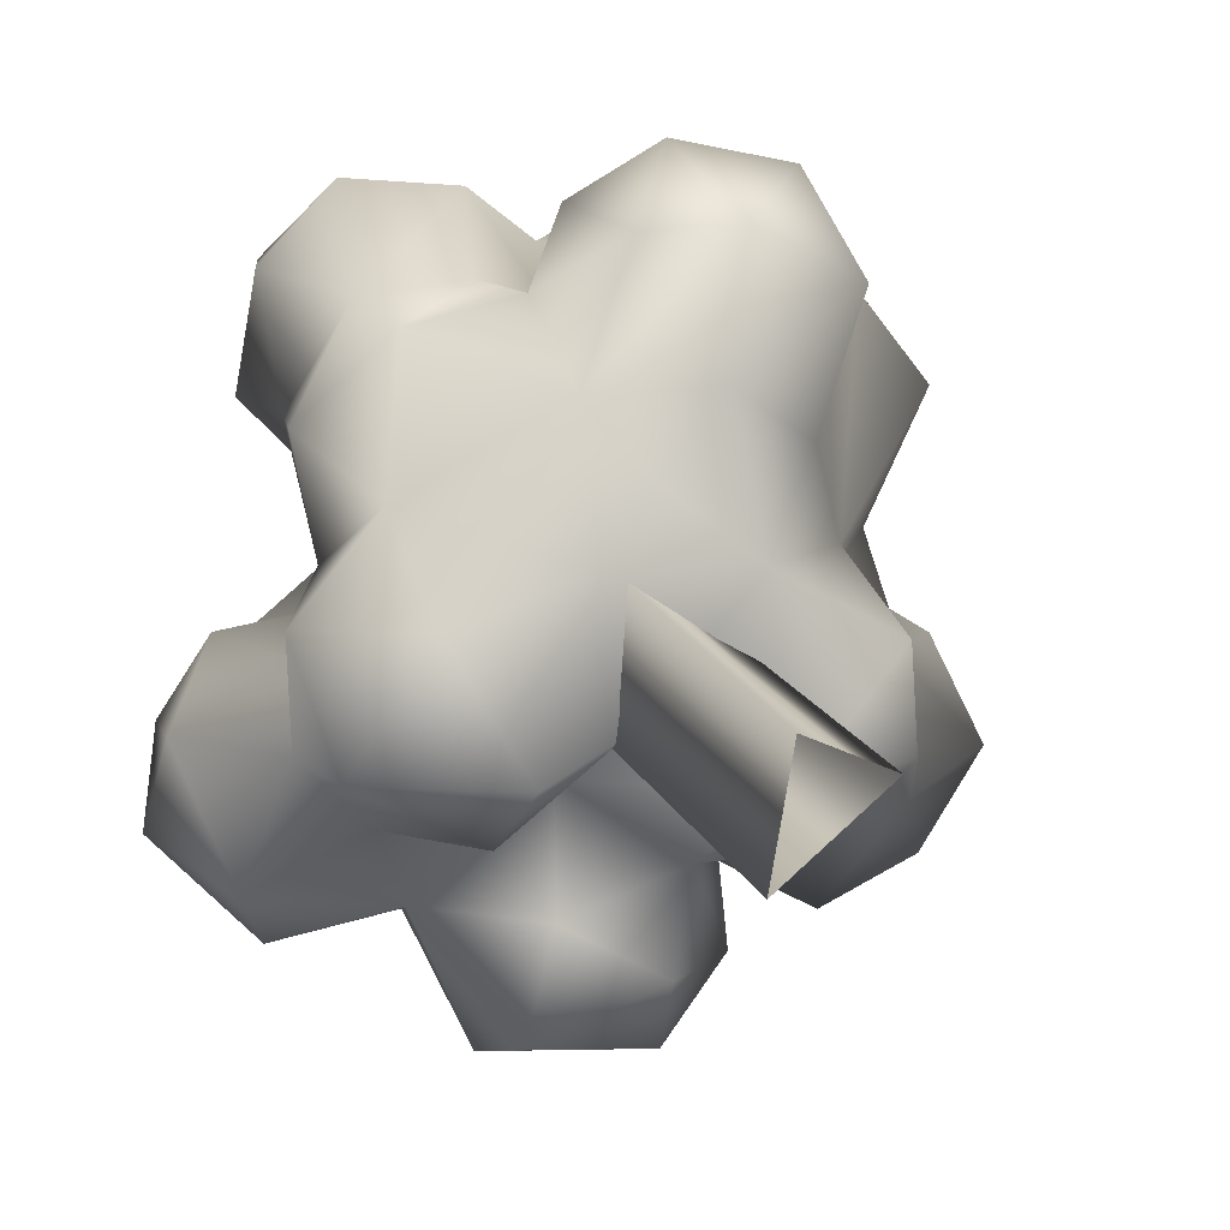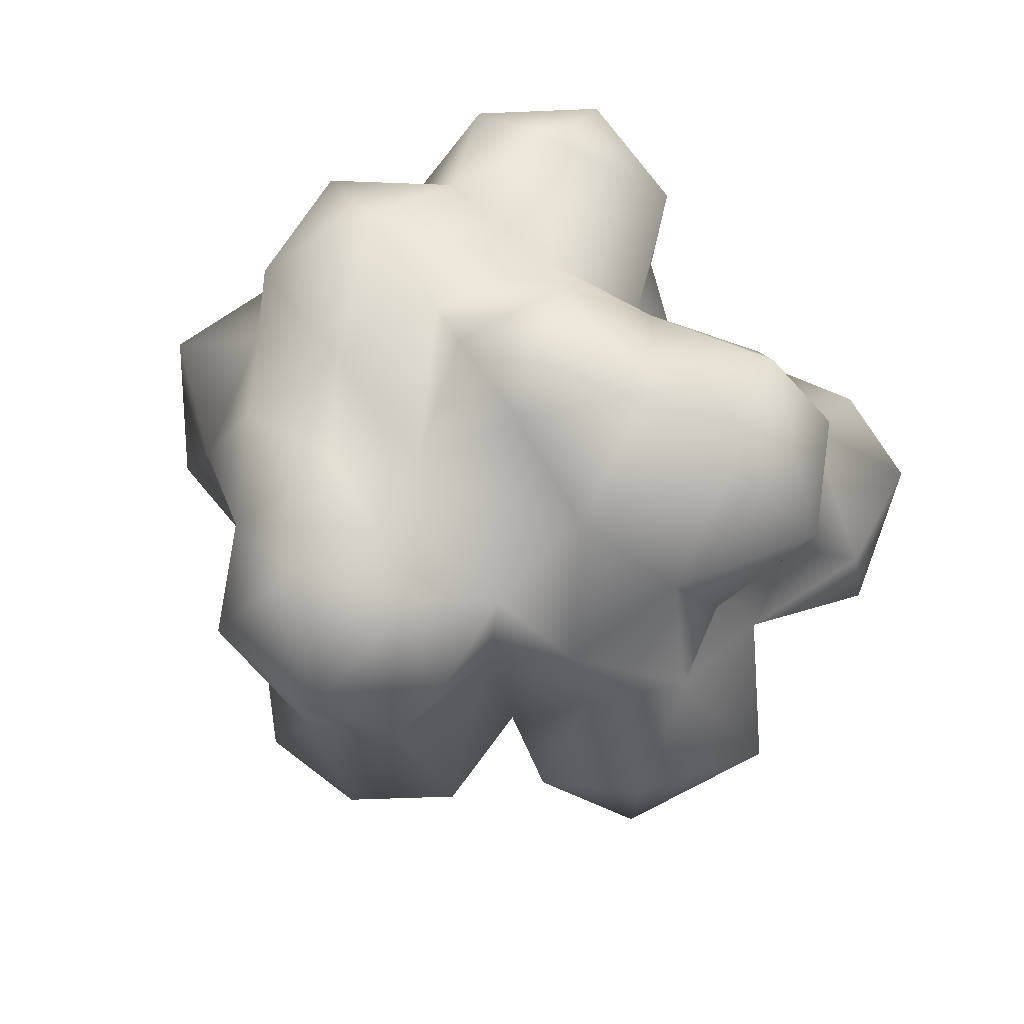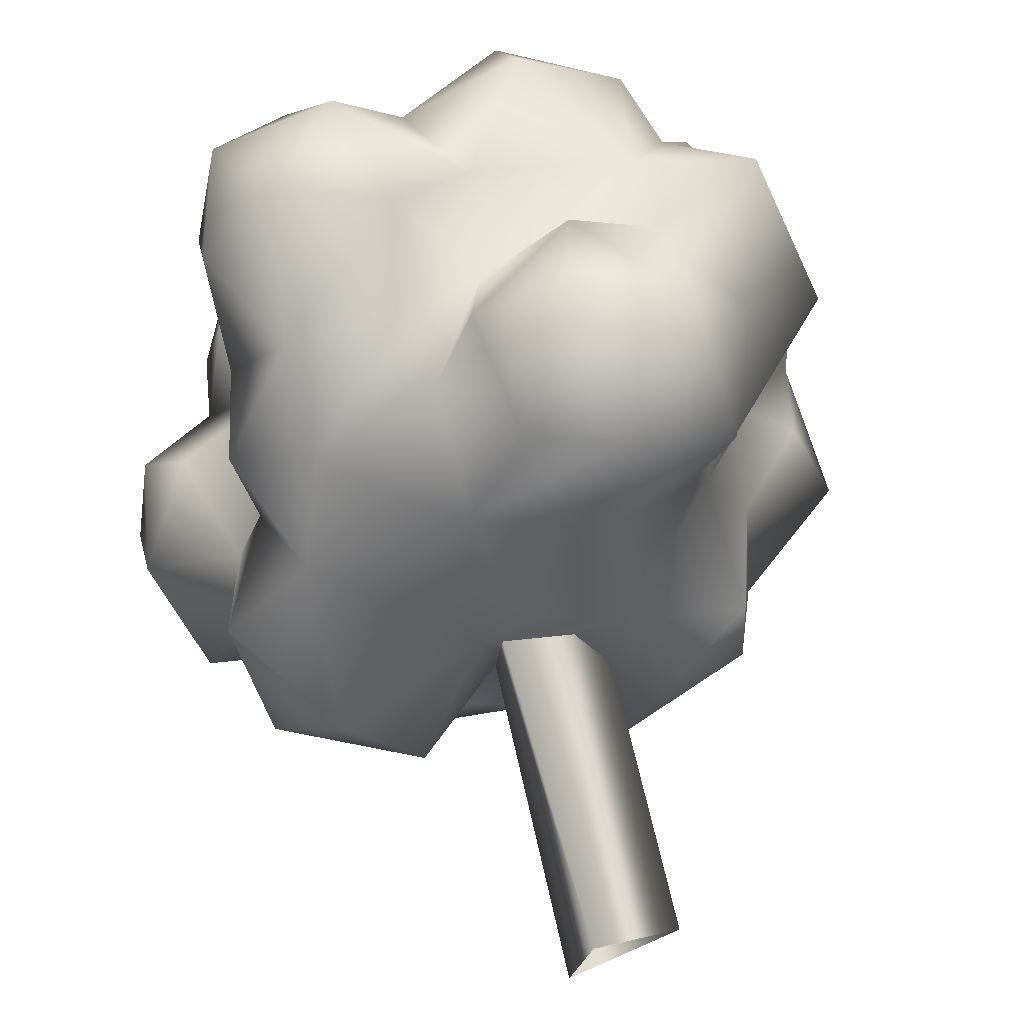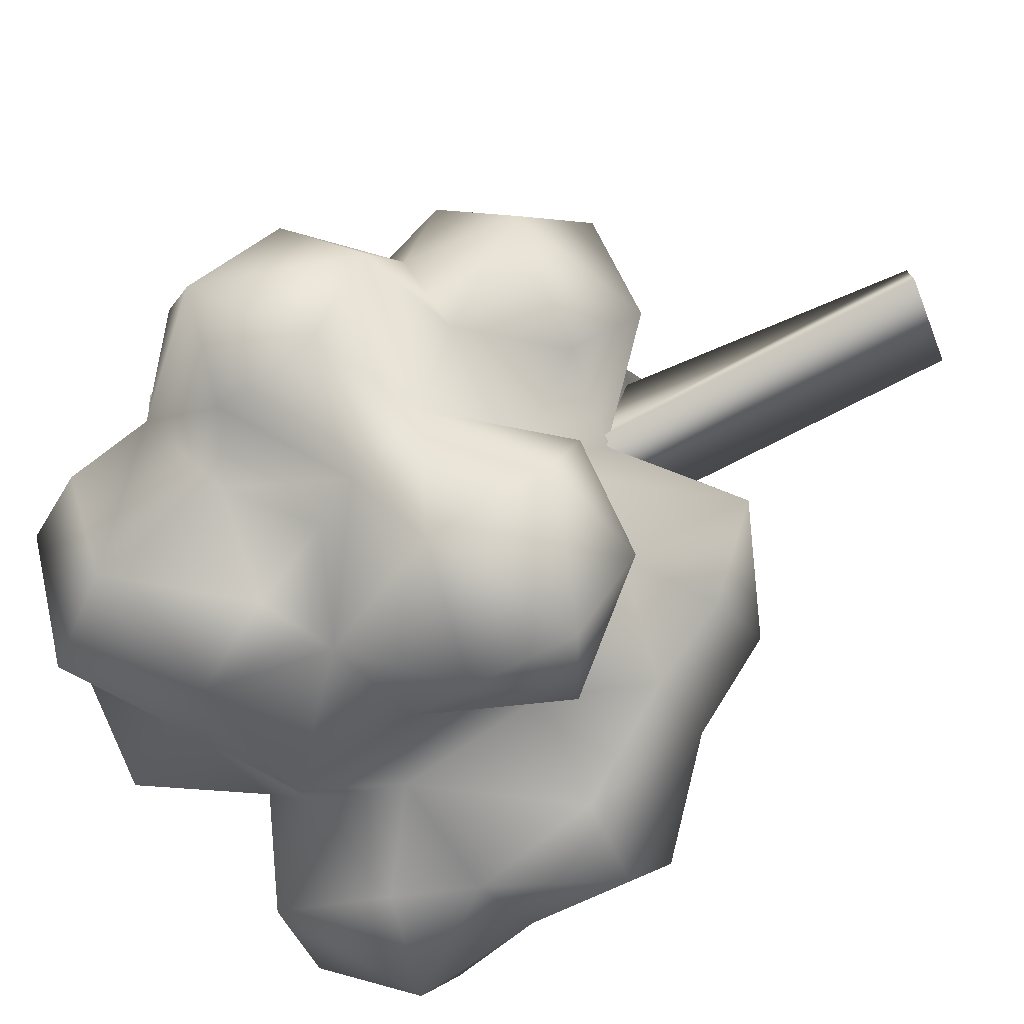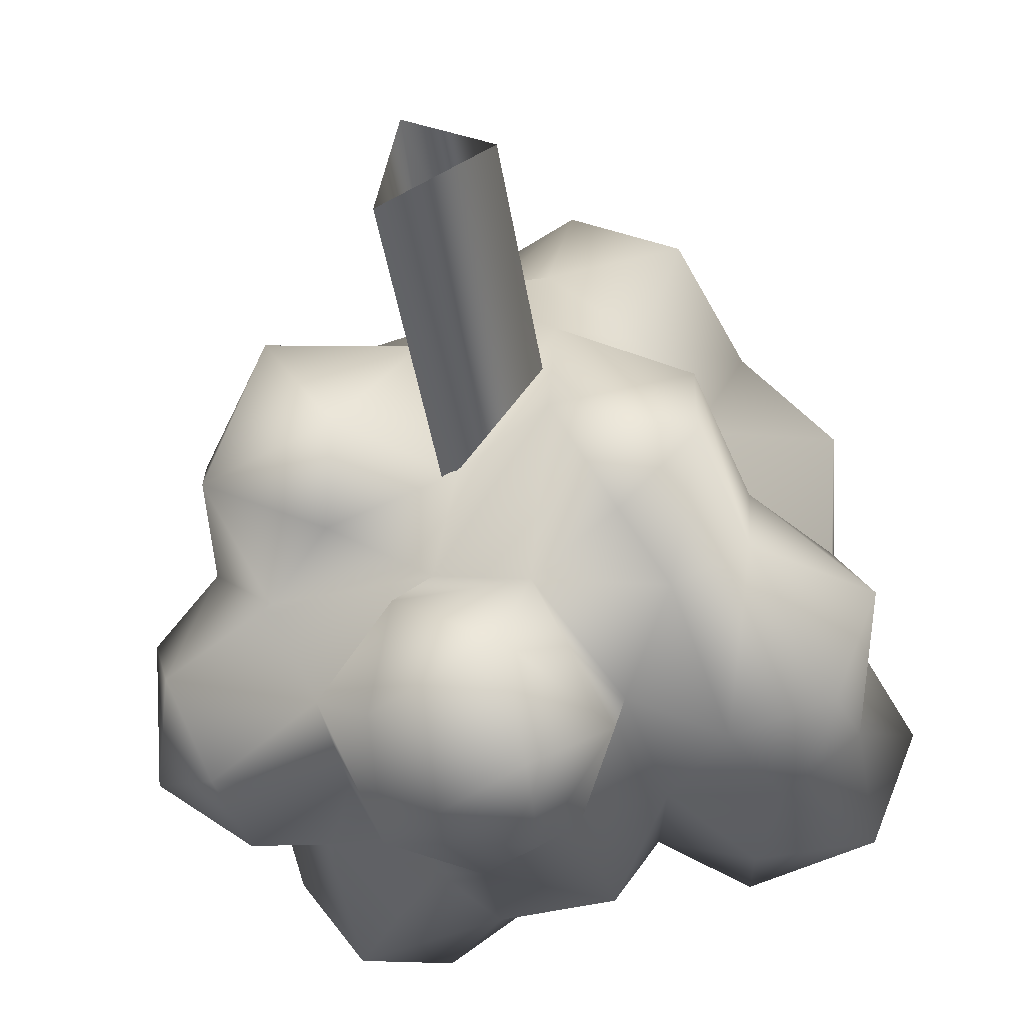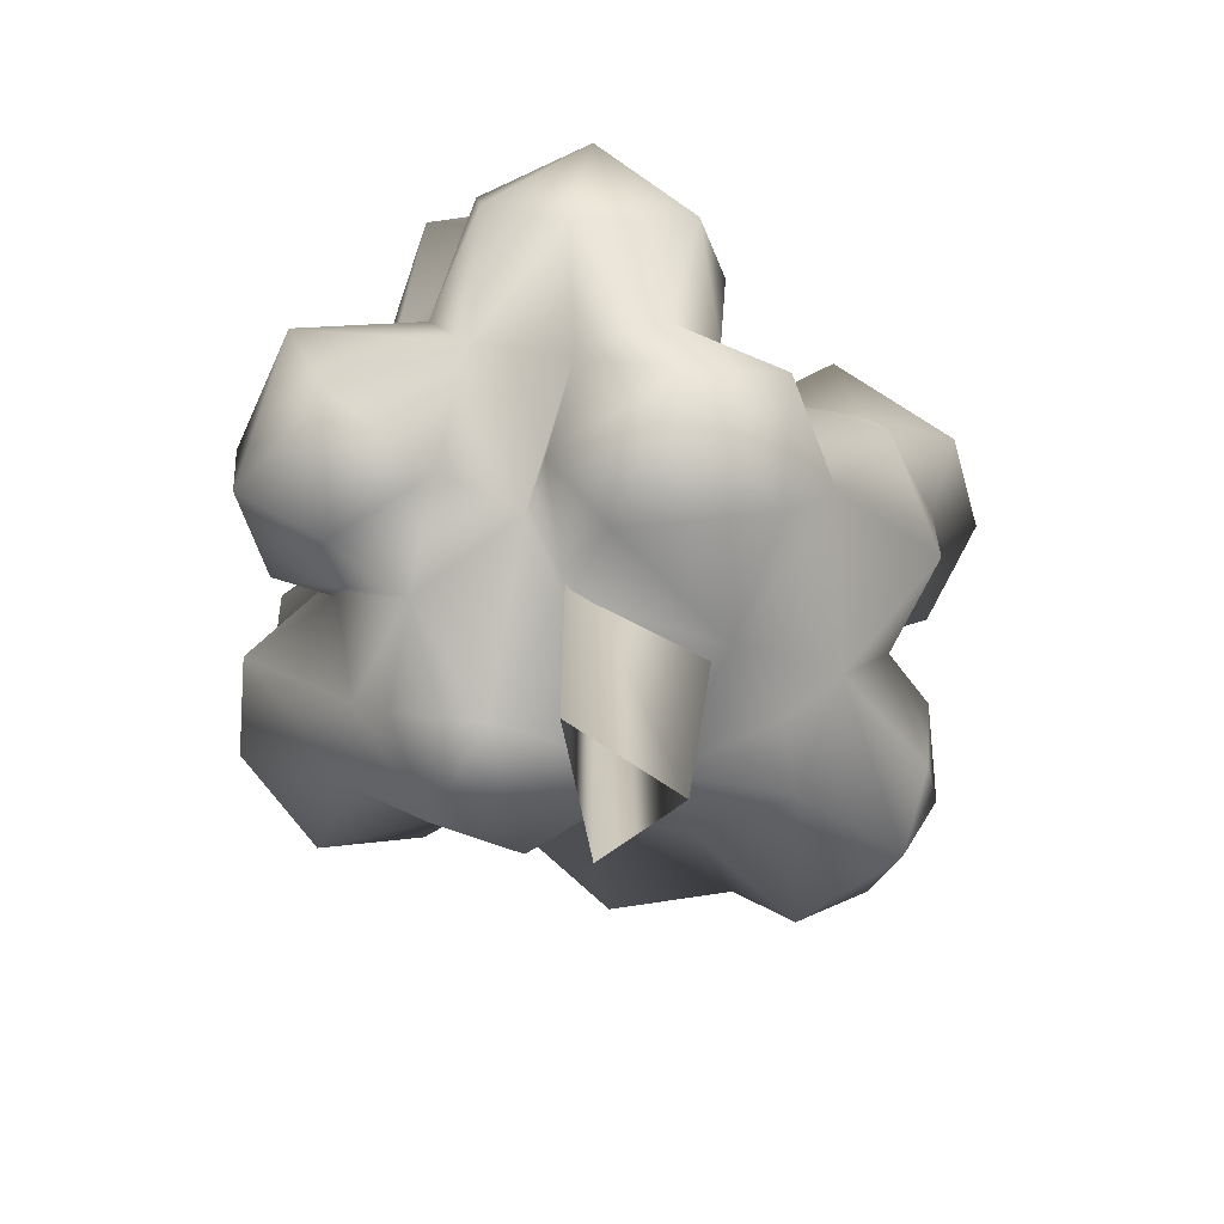
<metadata>
{"format":"obj","ext":"obj","renderer":"f3d","projection":"perspective","resolution":1024,"background":"white","views":[{"elev":17.5,"azim":-20.7,"up":"+Z"},{"elev":61.4,"azim":156.6,"up":"+Y"},{"elev":69.5,"azim":-14.0,"up":"+Z"},{"elev":-72.6,"azim":-63.5,"up":"+Z"},{"elev":-45.2,"azim":8.2,"up":"+Z"},{"elev":-69.3,"azim":-114.9,"up":"+Y"}]}
</metadata>
<code>
o Tree8.002
v 9.999 4.176 12.27
v 10.2 4.656 12.23
v 9.9 4.505 12.25
v 9.996 4.784 11.87
v 10.09 4.97 12.08
v 10.38 5.163 12.2
v 10.55 5.065 12.54
v 10.2 4.301 12.33
v 10.28 4.741 12.47
v 10.09 4.944 12.7
v 10.09 4.518 12.75
v 10.09 4.714 13.07
v 10.39 5.169 12.88
v 10.7 5.068 12.91
v 11.02 5.301 12.75
v 10.94 5.175 12.46
v 10.64 5.38 12.26
v 10.95 5.32 12.25
v 11.24 5.1 12.47
v 10.51 5.031 13.15
v 10.18 5.037 13.02
v 10.31 4.762 13.26
v 11.15 5.054 12.09
v 11.03 5.092 13.05
v 11.32 5.078 12.84
v 10.82 4.786 13.07
v 11.25 4.74 13.01
v 11.4 4.917 12.72
v 10.79 4.542 12.92
v 11.59 4.698 12.94
v 11.65 4.732 12.52
v 11.69 4.351 12.73
v 10.6 4.669 13.24
v 11.44 4.25 13
v 11.24 4.502 13.09
v 11.25 4.182 13.33
v 11.3 4.006 12.45
v 11.63 4.594 12.3
v 11.18 3.9 12.74
v 11.29 3.876 13.1
v 10.92 3.777 12.92
v 10.98 3.856 13.27
v 10.95 4.247 13.4
v 11.02 4.503 13.24
v 10.71 4.295 13.25
v 10.6 4.213 13.07
v 10.76 3.96 13.24
v 10.6 3.894 12.9
v 10.25 4.093 13.04
v 10.17 3.953 12.67
v 10.57 3.671 12.56
v 10.16 3.554 12.49
v 10.37 3.521 12.13
v 9.985 3.703 12.13
v 10.67 3.766 12.13
v 10.95 3.644 12.54
v 10.95 3.482 12.06
v 11.32 3.666 12.32
v 9.925 3.917 12.42
v 10.69 3.644 12.75
v 10.04 4.255 12.79
v 10.24 4.424 13.04
v 10.53 4.422 13.06
v 9.959 4.019 12.09
v 11.43 4.002 12.18
v 11.42 3.86 11.85
v 11.32 3.619 12.05
v 11.74 4.102 11.87
v 11.61 4.177 11.57
v 11.66 4.49 11.71
v 11.44 4.536 11.56
v 11.68 4.829 11.6
v 11.82 4.793 11.94
v 11.59 5.114 11.87
v 11.67 4.906 12.18
v 11.38 5.122 12.15
v 11.32 5.081 11.68
v 11.08 4.851 11.69
v 10.81 5.041 11.74
v 11.35 4.748 11.52
v 10.91 5.331 11.95
v 11.32 4.159 11.47
v 11.21 3.891 11.77
v 11.7 4.466 11.97
v 11.41 4.308 12.29
v 11.64 4.216 12.13
v 10.64 5.38 12.26
v 11.1 3.665 11.84
v 11.53 5.058 12.42
v 10.43 5.245 11.62
v 10.81 5.041 11.74
v 10.62 4.909 11.51
v 10.95 4.811 11.47
v 11.08 4.851 11.69
v 10.21 4.987 11.47
v 10.15 5.208 11.91
v 10.53 5.278 11.91
v 10.91 5.331 11.95
v 10.63 4.531 11.38
v 10.9 4.455 11.46
v 10.82 4.241 11.23
v 10.43 4.167 11.22
v 10.3 4.319 11.56
v 11.13 4.595 11.65
v 11.06 4.161 11.63
v 11.04 4.053 11.44
v 10.86 3.829 11.78
v 11.21 3.891 11.77
v 11.32 4.159 11.47
v 10.78 3.765 11.52
v 11.44 4.536 11.56
v 10.5 3.778 11.7
v 10.57 3.981 11.97
v 10.24 4.094 11.66
v 10.13 3.964 11.91
v 10.33 3.713 11.92
v 10.44 3.834 11.37
v 10.82 3.954 11.26
v 10.95 3.482 12.06
v 9.835 4.057 11.76
v 9.935 4.245 11.55
v 9.712 4.497 11.77
v 9.73 4.269 12.08
v 9.782 4.619 12
v 9.985 4.527 11.54
v 10.19 4.635 11.61
v 10.02 5.006 11.77
v 10.47 4.667 11.51
v 10.4 4.472 11.68
v 10.08 4.2 12.48
v 11.32 5.081 11.68
v 11.35 4.748 11.52
v 11.1 3.665 11.84
v 10.93 4.064 12.33
v 10.61 2.83 12.11
v 10.63 4.071 12.12
v 10.67 2.827 12.45
v 10.62 4.069 12.56
v 10.91 2.846 12.33
f 1 2 3
f 2 4 3
f 5 4 2
f 6 5 2
f 6 2 7
f 1 8 2
f 2 8 9
f 7 2 9
f 7 9 10
f 9 11 10
f 12 10 11
f 13 7 10
f 7 13 14
f 15 7 14
f 7 15 16
f 16 17 7
f 6 7 17
f 18 17 16
f 16 15 19
f 14 13 20
f 10 12 21
f 20 13 21
f 21 13 10
f 20 21 22
f 21 12 22
f 23 18 16
f 16 19 23
f 24 15 14
f 15 25 19
f 15 24 25
f 14 26 24
f 26 14 20
f 26 27 24
f 24 27 25
f 25 27 28
f 19 25 28
f 29 27 26
f 30 28 27
f 28 30 31
f 30 32 31
f 29 26 33
f 33 26 20
f 33 20 22
f 32 30 34
f 35 34 30
f 27 35 30
f 29 35 27
f 35 36 34
f 37 32 34
f 32 37 38
f 38 31 32
f 34 39 37
f 40 39 34
f 34 36 40
f 40 41 39
f 40 42 41
f 36 42 40
f 42 36 43
f 43 36 44
f 35 44 36
f 29 44 35
f 29 45 44
f 44 45 43
f 29 46 45
f 45 46 47
f 47 43 45
f 42 43 47
f 46 48 47
f 48 41 42
f 42 47 48
f 49 48 46
f 48 49 50
f 50 51 48
f 52 51 50
f 51 52 53
f 54 53 52
f 51 53 55
f 55 56 51
f 55 57 56
f 56 57 58
f 59 54 52
f 50 59 52
f 56 58 37
f 60 51 56
f 51 60 48
f 37 39 56
f 56 39 41
f 41 48 60
f 41 60 56
f 61 50 49
f 61 49 62
f 63 62 49
f 33 62 63
f 29 33 63
f 59 64 54
f 62 33 22
f 65 37 58
f 65 58 66
f 66 58 67
f 68 65 66
f 68 66 69
f 68 69 70
f 70 69 71
f 71 72 70
f 73 70 72
f 73 72 74
f 73 74 75
f 74 76 75
f 77 76 74
f 74 72 77
f 76 77 23
f 77 78 23
f 78 79 23
f 72 80 77
f 80 72 71
f 81 23 79
f 82 71 69
f 69 66 82
f 66 83 82
f 75 38 73
f 73 38 84
f 84 38 85
f 85 86 84
f 85 38 37
f 65 86 85
f 85 37 65
f 83 66 67
f 81 18 23
f 81 87 18
f 86 68 84
f 86 65 68
f 70 84 68
f 73 84 70
f 67 88 83
f 67 57 88
f 67 58 57
f 75 31 38
f 89 31 75
f 31 89 28
f 76 89 75
f 28 89 19
f 76 19 89
f 23 19 76
f 90 91 92
f 93 92 91
f 94 93 91
f 95 90 92
f 95 96 90
f 90 97 91
f 97 90 96
f 6 97 96
f 91 97 98
f 97 17 98
f 6 17 97
f 93 99 92
f 100 99 93
f 99 100 101
f 99 101 102
f 99 102 103
f 93 104 100
f 94 104 93
f 104 105 100
f 105 106 100
f 100 106 101
f 105 107 106
f 105 108 107
f 109 108 105
f 109 105 104
f 107 110 106
f 104 111 109
f 110 107 112
f 113 112 107
f 114 112 113
f 103 102 114
f 113 115 114
f 113 116 115
f 114 102 117
f 110 112 117
f 117 112 114
f 102 118 117
f 110 117 118
f 106 110 118
f 107 119 113
f 114 115 120
f 114 120 121
f 121 120 122
f 120 115 64
f 64 123 120
f 120 123 122
f 115 116 54
f 115 54 64
f 55 116 113
f 55 113 119
f 121 103 114
f 101 118 102
f 116 53 54
f 55 53 116
f 124 122 123
f 123 3 124
f 3 4 124
f 124 4 122
f 122 4 125
f 125 121 122
f 125 103 121
f 4 126 125
f 126 103 125
f 95 126 4
f 95 4 127
f 128 126 95
f 129 126 128
f 129 103 126
f 1 3 123
f 99 129 128
f 103 129 99
f 4 5 127
f 127 96 95
f 96 127 5
f 6 96 5
f 95 92 128
f 99 128 92
f 130 1 59
f 59 50 130
f 50 61 130
f 11 130 61
f 11 9 130
f 11 61 62
f 62 12 11
f 12 62 22
f 1 64 59
f 123 64 1
f 8 130 9
f 130 8 1
f 131 132 94
f 132 104 94
f 132 111 104
f 119 107 133
f 108 133 107
f 106 118 101
f 46 29 63
f 49 46 63
f 134 135 136
f 137 136 135
f 137 134 138
f 137 138 136
f 137 139 134
f 134 139 135

</code>
